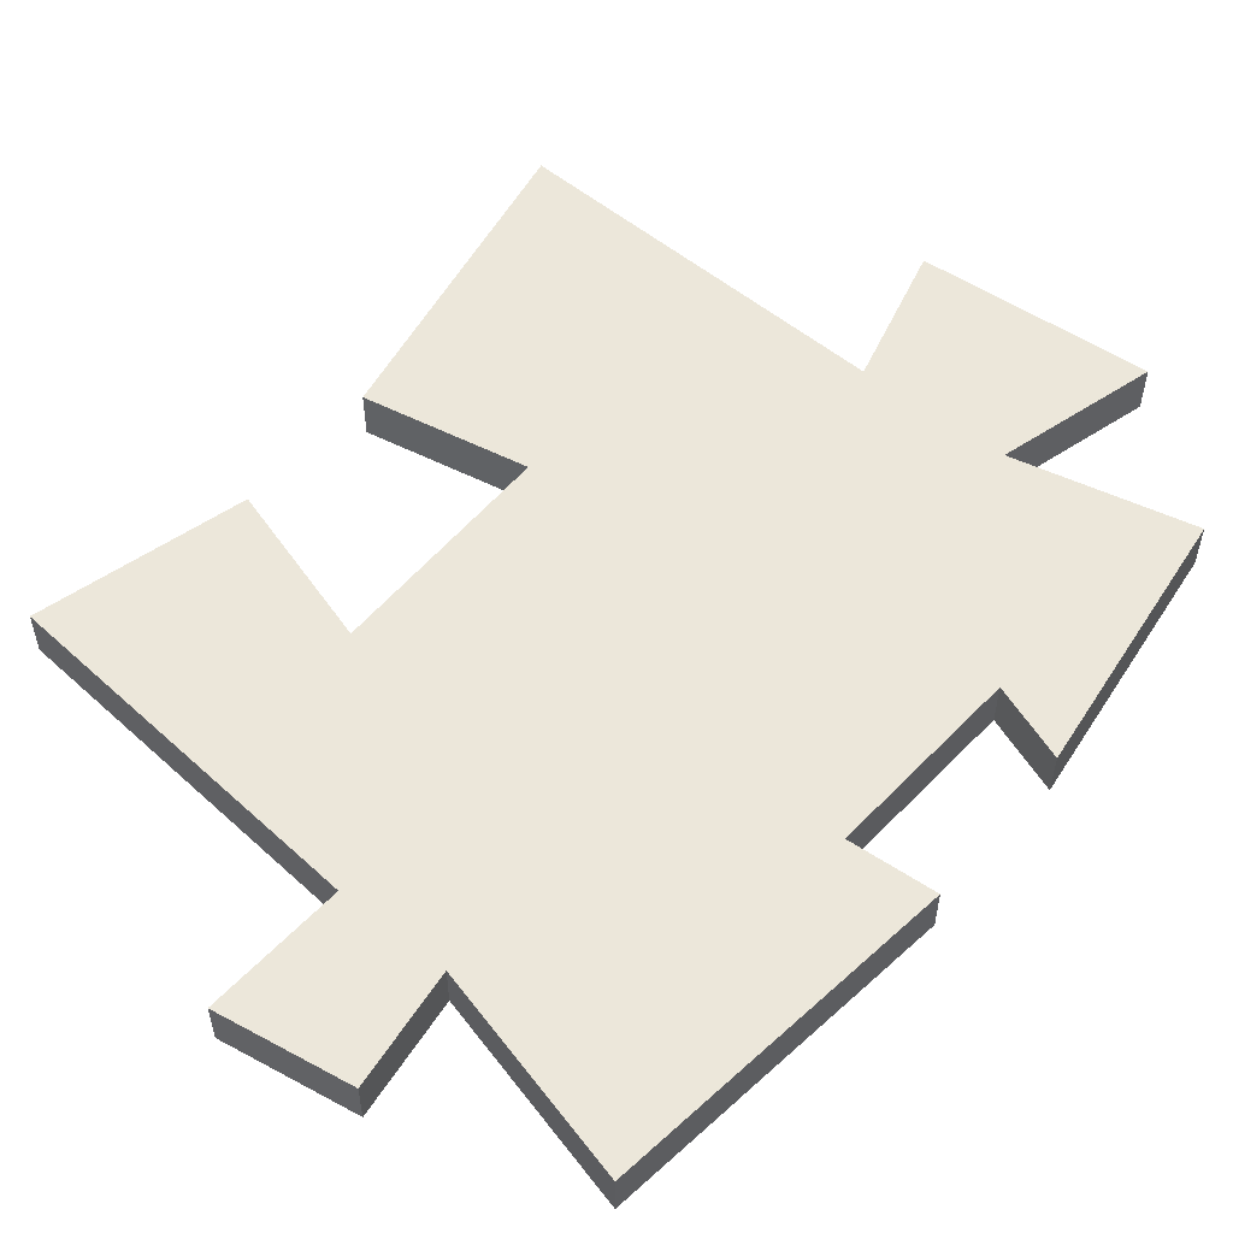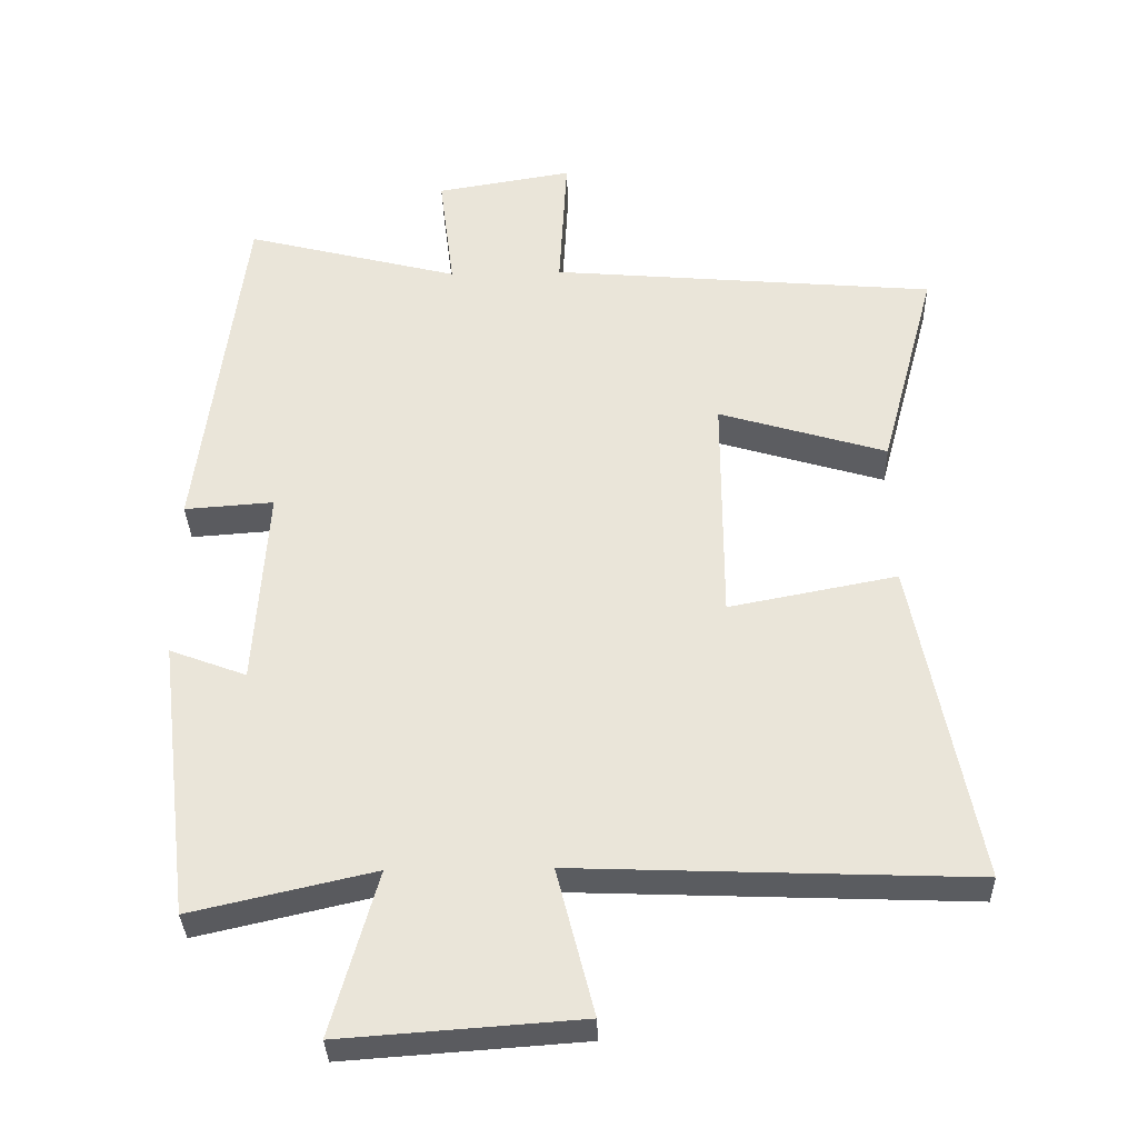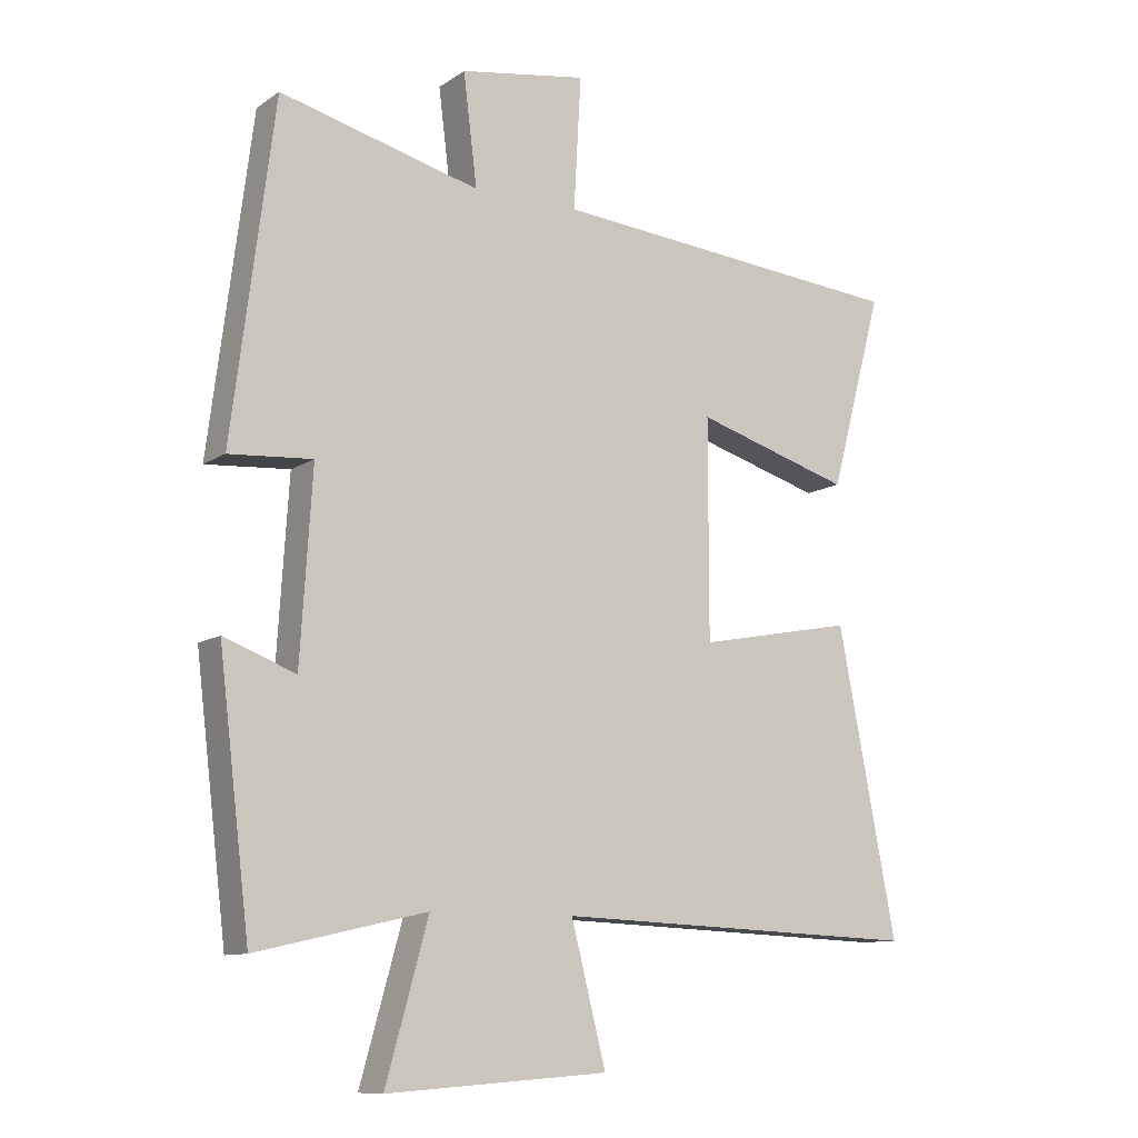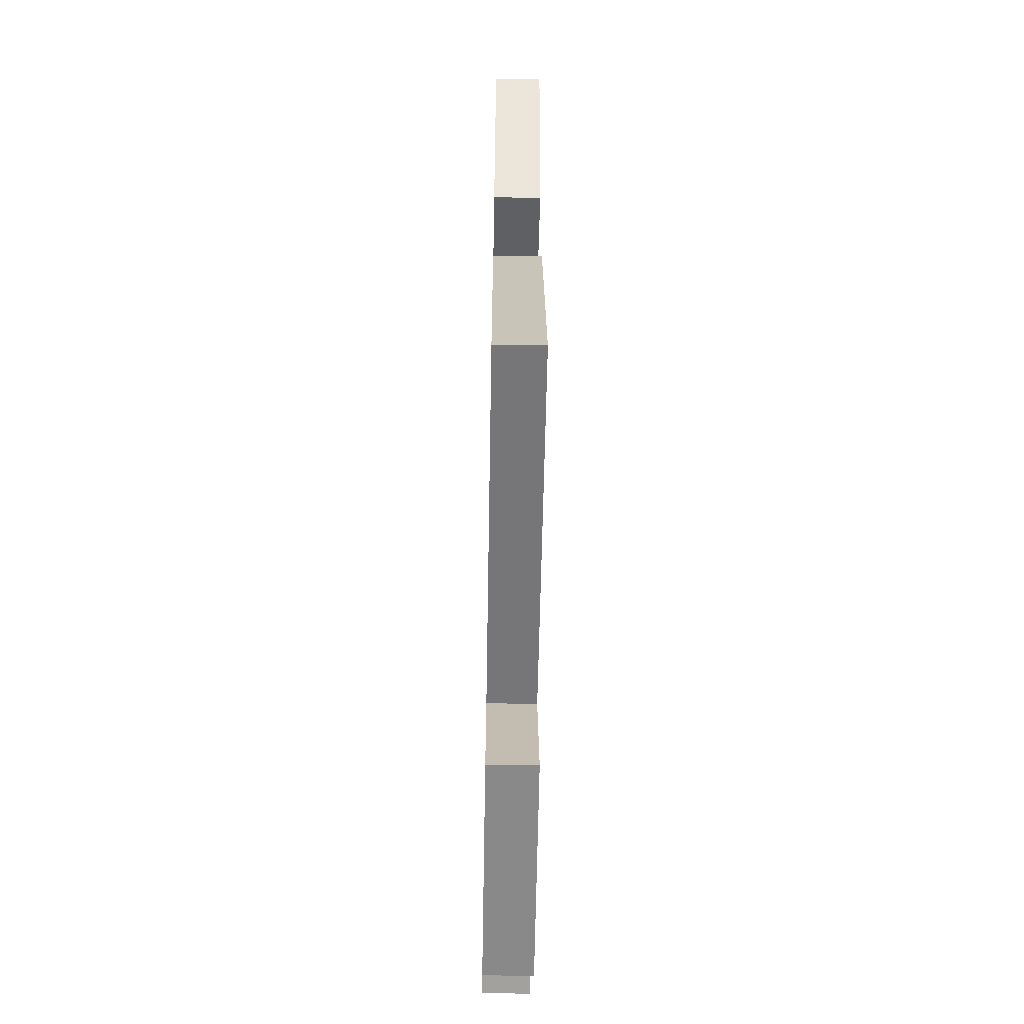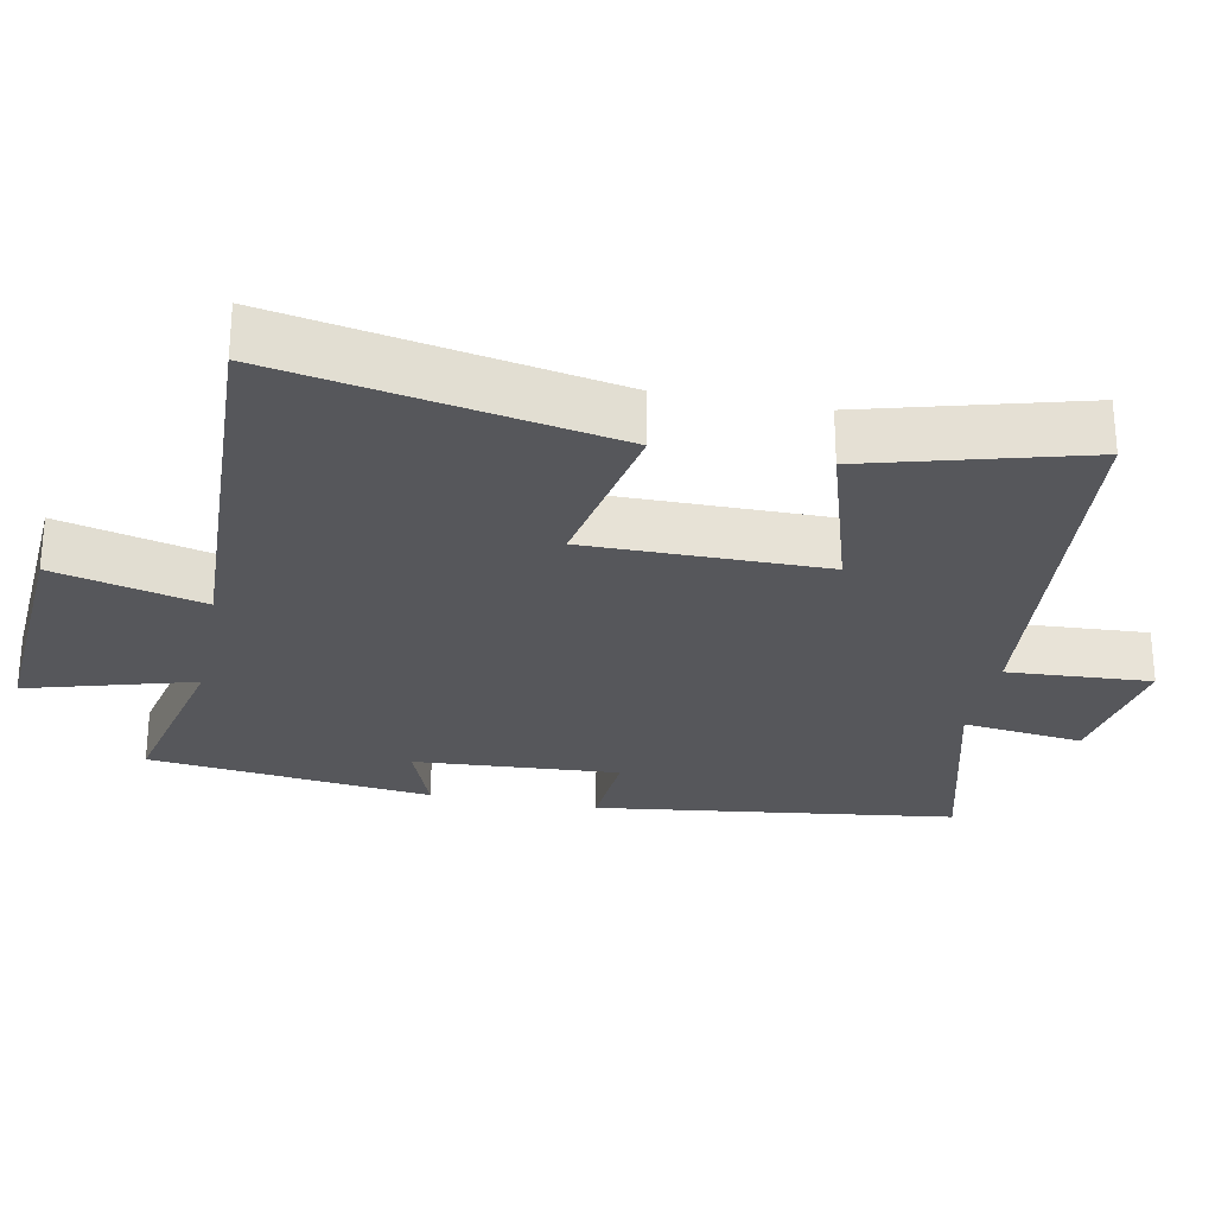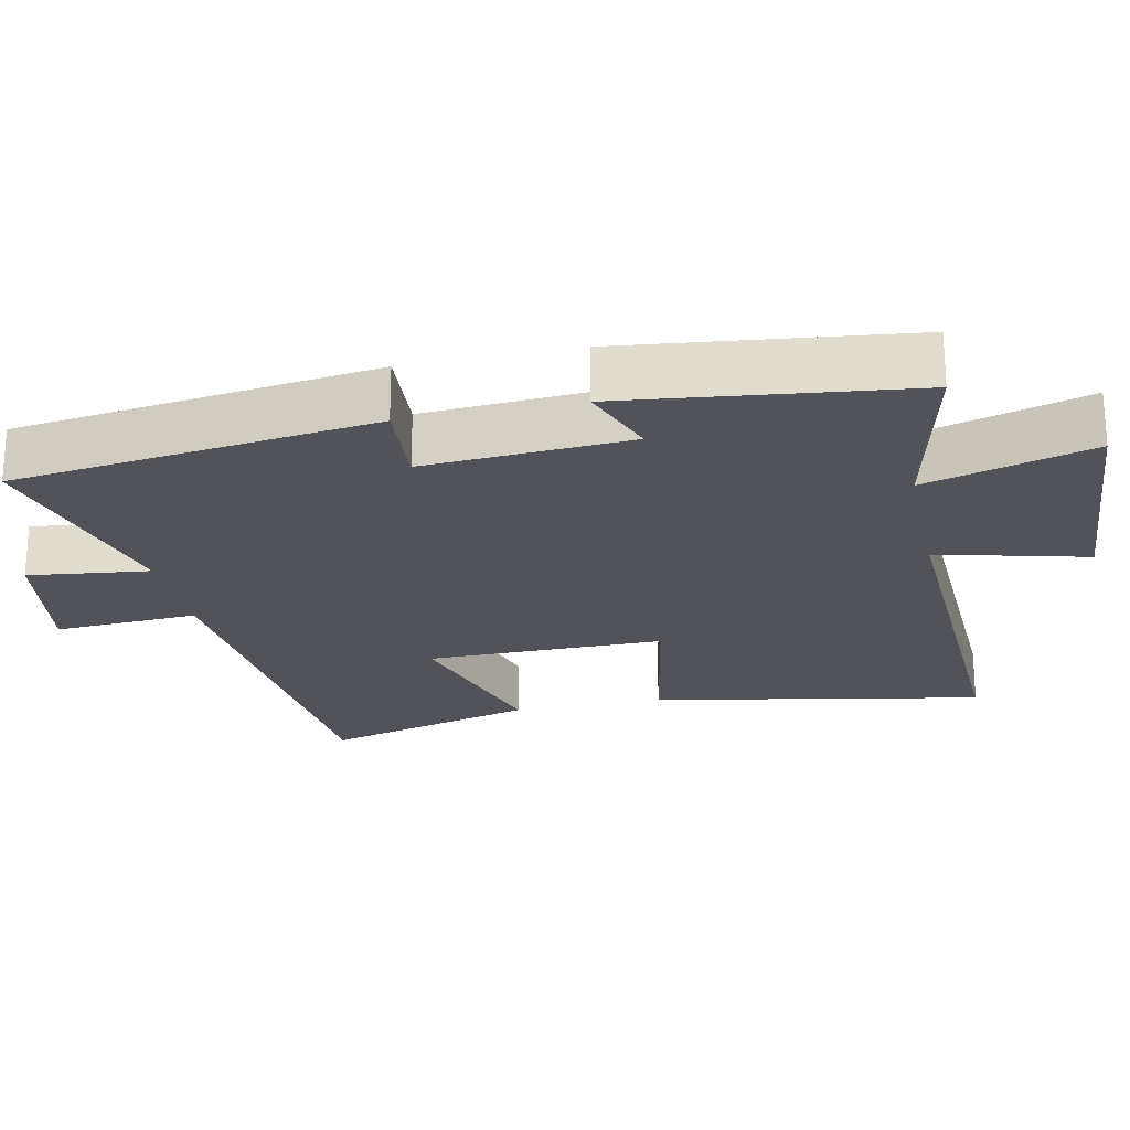
<metadata>
{"format":"obj","ext":"obj","renderer":"f3d","projection":"perspective","resolution":1024,"background":"white","views":[{"elev":54.1,"azim":39.1,"up":"+Y"},{"elev":-33.8,"azim":-178.3,"up":"+Z"},{"elev":-10.7,"azim":147.5,"up":"+Z"},{"elev":-59.1,"azim":-91.0,"up":"+Z"},{"elev":-27.2,"azim":-101.0,"up":"+Y"},{"elev":-22.7,"azim":102.1,"up":"+Y"}]}
</metadata>
<code>
v -0.58 0.07 0.452
v -0.031 0.07 0.5
v -0.042 0.07 0.701
v 0.152 0.07 0.669
v 0.131 0.07 0.5
v 0.436 0.07 0.578
v 0.5 0.07 0.074
v 0.373 0.07 0.083
v 0.391 0.07 -0.203
v 0.5 0.07 -0.162
v 0.452 0.07 -0.559
v 0.193 0.07 -0.5
v 0.258 0.07 -0.732
v -0.08 0.07 -0.708
v -0.027 0.07 -0.5
v -0.589 0.07 -0.522
v -0.5 0.07 -0.06
v -0.261 0.07 -0.106
v -0.261 0.07 0.226
v -0.5 0.07 0.154
v -0.58 0 0.452
v -0.031 0 0.5
v -0.042 0 0.701
v 0.152 0 0.669
v 0.131 0 0.5
v 0.436 0 0.578
v 0.5 0 0.074
v 0.373 0 0.083
v 0.391 0 -0.203
v 0.5 0 -0.162
v 0.452 0 -0.559
v 0.193 0 -0.5
v 0.258 0 -0.732
v -0.08 0 -0.708
v -0.027 0 -0.5
v -0.589 0 -0.522
v -0.5 0 -0.06
v -0.261 0 -0.106
v -0.261 0 0.226
v -0.5 0 0.154
f 19 20 1 2
f 18 19 2
f 15 16 17 18
f 15 18 2
f 12 13 14 15
f 12 15 2
f 9 10 11 12
f 12 2 3
f 9 12 3
f 8 9 3
f 5 6 7 8
f 5 8 3
f 3 4 5
f 22 21 40 39
f 22 39 38
f 38 37 36 35
f 22 38 35
f 35 34 33 32
f 22 35 32
f 32 31 30 29
f 23 22 32
f 23 32 29
f 23 29 28
f 28 27 26 25
f 23 28 25
f 25 24 23
f 1 21 22 2
f 2 22 23 3
f 3 23 24 4
f 4 24 25 5
f 5 25 26 6
f 6 26 27 7
f 7 27 28 8
f 8 28 29 9
f 9 29 30 10
f 10 30 31 11
f 11 31 32 12
f 12 32 33 13
f 13 33 34 14
f 14 34 35 15
f 15 35 36 16
f 16 36 37 17
f 17 37 38 18
f 18 38 39 19
f 19 39 40 20
f 20 40 21 1

</code>
